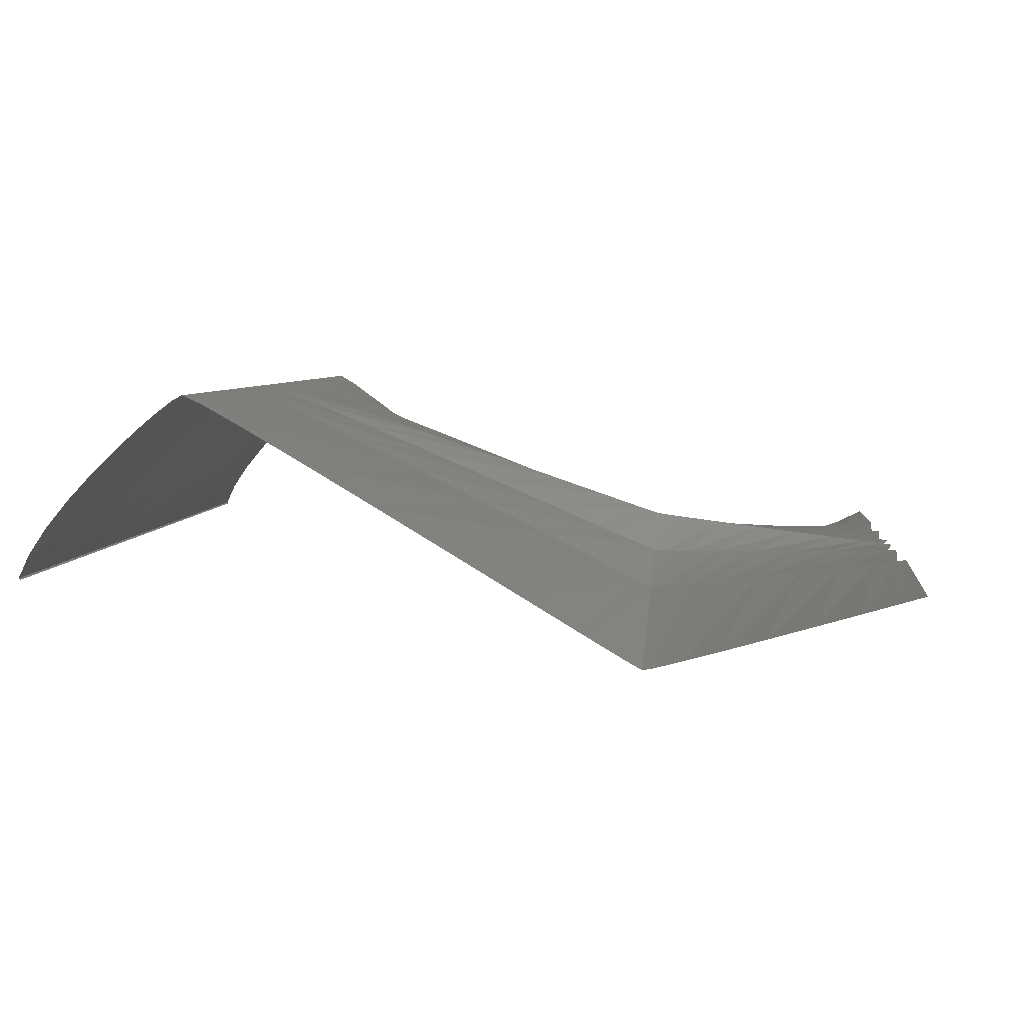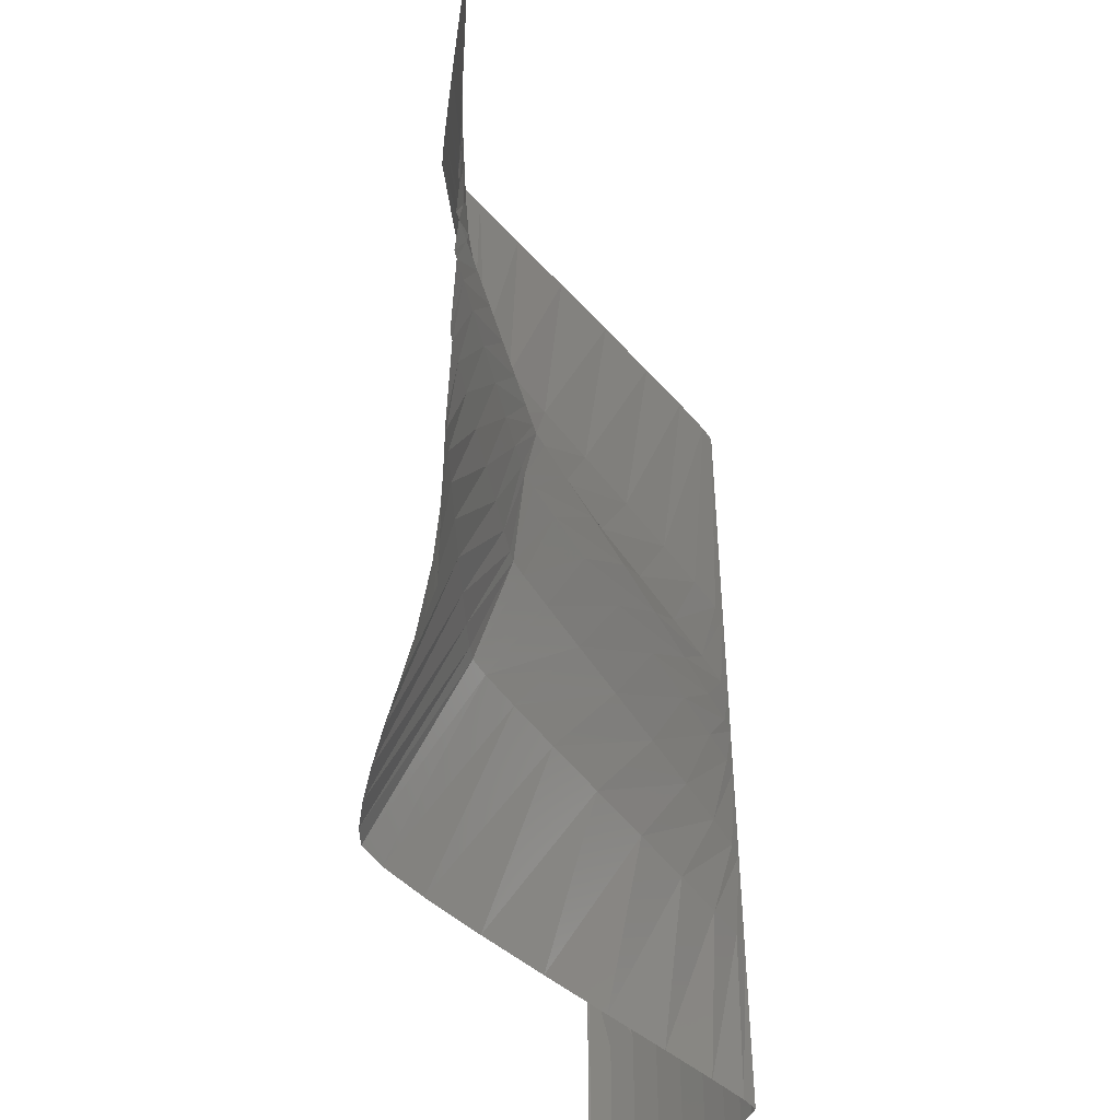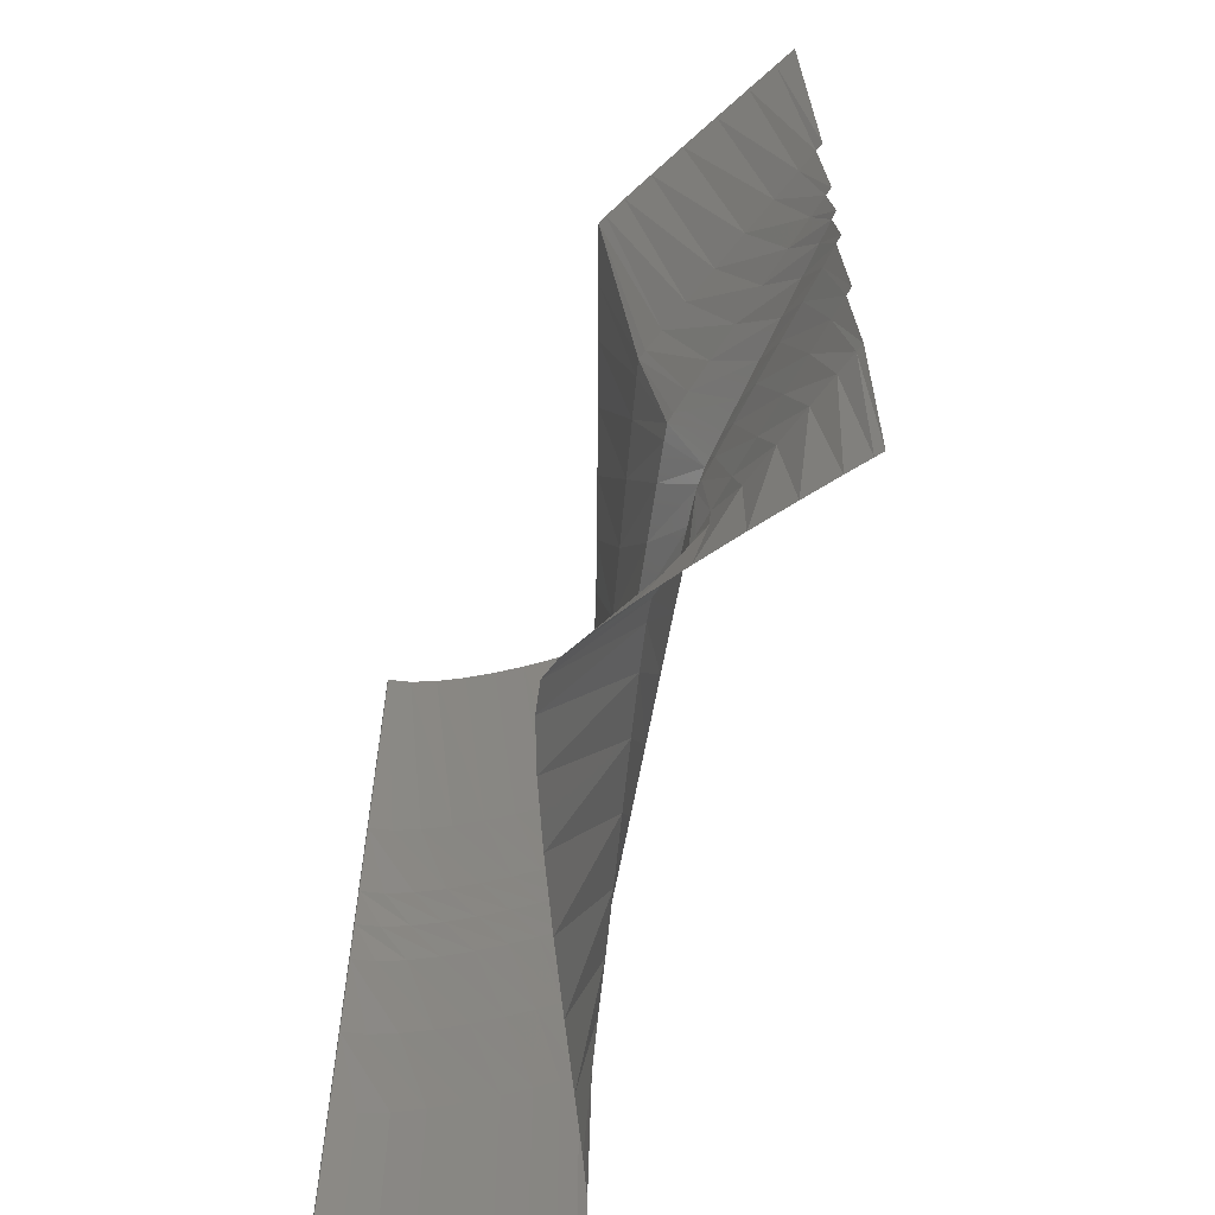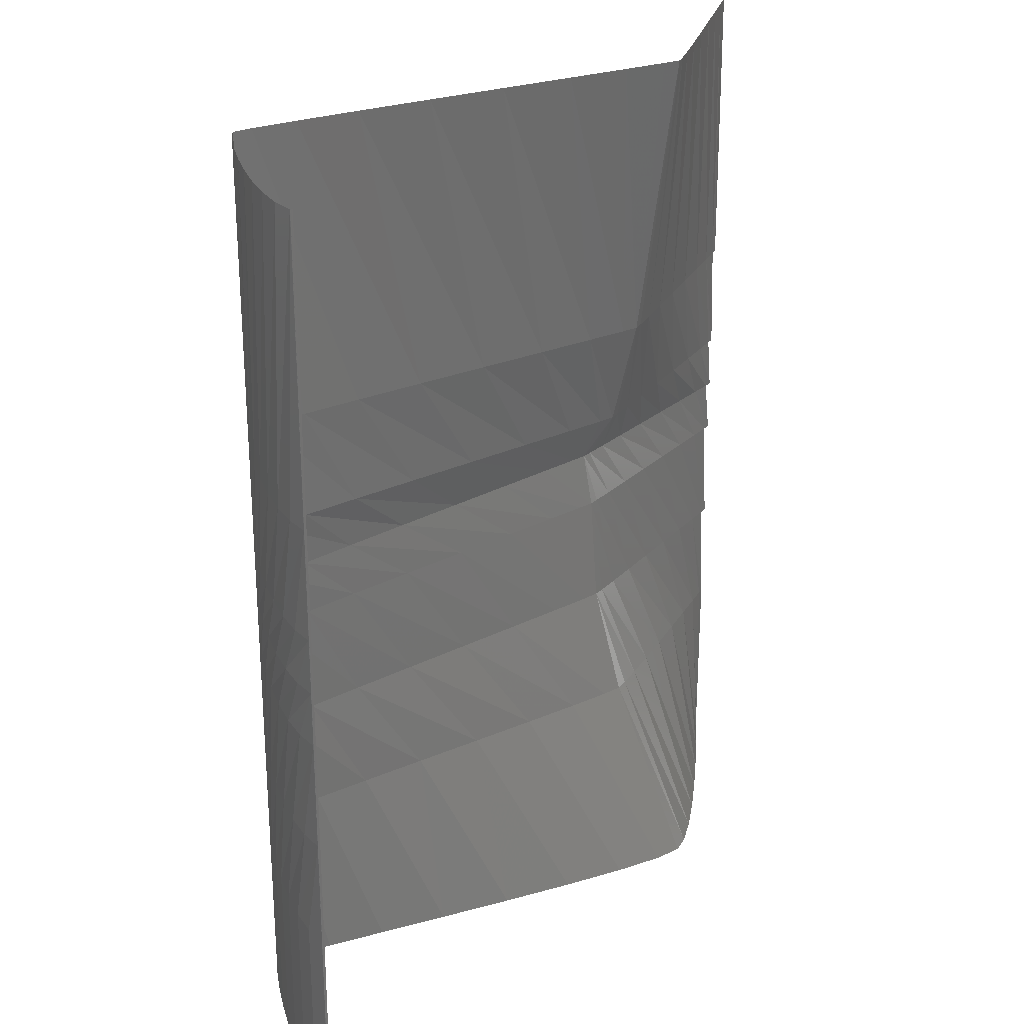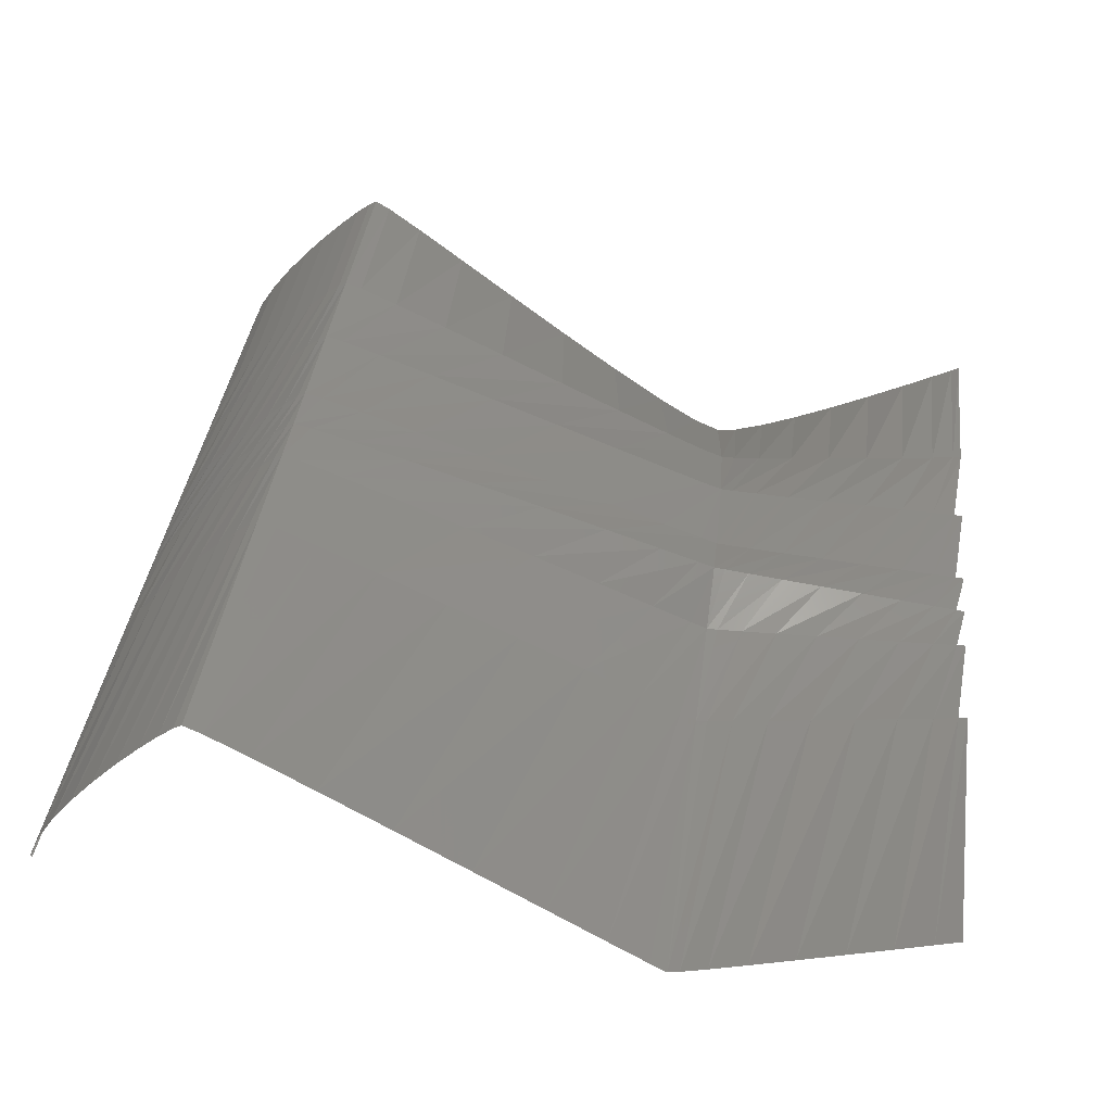
<metadata>
{"format":"stl","ext":"stl","renderer":"f3d","projection":"perspective","resolution":1024,"background":"white","views":[{"elev":4.6,"azim":-175.4,"up":"+Z"},{"elev":-46.8,"azim":-82.3,"up":"+Y"},{"elev":-61.4,"azim":-121.4,"up":"+Y"},{"elev":26.2,"azim":119.6,"up":"+Y"},{"elev":36.8,"azim":-173.2,"up":"+Z"}]}
</metadata>
<code>
# stl→obj: 271 verts, 560 faces
v 188.2 0 -129.2
v 188.2 136 -129.2
v 188.3 136 -129.2
v 188.2 200 -129.2
v 188.3 136 -129.1
v 188.4 136 -129.1
v 188.3 200 -129.2
v 188.5 136 -129
v 188.3 200 -129.1
v 188.4 200 -129.1
v 188.6 136 -128.9
v 188.5 200 -129
v 188.6 136 -128.8
v 188.6 200 -128.9
v 186.4 136 -124
v 188.6 200 -128.8
v 183 136 -118.9
v 178.7 136 -113.5
v 186.4 200 -124
v 173.8 136 -108.3
v 183 200 -118.9
v 168.9 136 -103.4
v 178.7 200 -113.5
v 164.2 136 -99.12
v 173.8 200 -108.3
v 160.1 136 -95.71
v 168.9 200 -103.4
v 157 136 -93.42
v 164.2 200 -99.12
v 155.3 136 -92.51
v 160.1 200 -95.71
v 157 200 -93.42
v 151.6 136 -93.92
v 155.3 200 -92.51
v 143 136 -97.9
v 130.9 136 -103.7
v 151.6 200 -94.23
v 116.8 136 -110.7
v 143.1 200 -99.04
v 102.1 136 -118
v 131.1 200 -106.1
v 88.07 136 -125
v 117.1 200 -114.5
v 76.19 136 -131
v 102.4 200 -123.3
v 67.84 136 -135.1
v 88.52 200 -131.7
v 64.41 136 -136.7
v 76.72 200 -138.9
v 68.42 200 -143.9
v 62.09 136 -136.6
v 65.01 200 -145.8
v 56.72 136 -136.1
v 49.19 136 -135.2
v 62.67 200 -145.4
v 40.39 136 -134.2
v 57.25 200 -144
v 31.21 136 -133.1
v 49.64 200 -142
v 22.52 136 -132.1
v 40.75 200 -139.5
v 15.22 136 -131.2
v 31.46 200 -136.9
v 10.19 136 -130.5
v 22.68 200 -134.4
v 8.315 136 -130.3
v 15.3 200 -132.3
v 188.2 112 -129.2
v 188.3 112 -129.2
v 188.3 112 -129.1
v 188.4 112 -129.1
v 188.5 112 -129
v 188.6 112 -128.9
v 188.6 112 -128.8
v 186.4 112 -124
v 183 112 -118.9
v 178.7 112 -113.5
v 173.8 112 -108.3
v 168.9 112 -103.4
v 164.2 112 -99.12
v 160.1 112 -95.71
v 157 112 -93.42
v 155.3 112 -92.51
v 151.6 112 -93.72
v 142.9 112 -97.16
v 130.8 112 -102.2
v 116.7 112 -108.2
v 101.9 112 -114.6
v 87.78 112 -120.7
v 75.85 112 -125.8
v 67.46 112 -129.4
v 64.01 112 -130.8
v 61.71 112 -130.9
v 56.38 112 -130.9
v 48.9 112 -130.9
v 40.17 112 -130.8
v 31.04 112 -130.7
v 22.42 112 -130.5
v 15.17 112 -130.4
v 10.18 112 -130.3
v 8.315 112 -130.3
v 188.2 100 -129.2
v 188.3 100 -129.2
v 188.3 100 -129.1
v 188.4 100 -129.1
v 188.5 100 -129
v 188.6 100 -128.9
v 188.6 100 -128.8
v 186.4 100 -124
v 183 100 -118.9
v 178.7 100 -113.5
v 173.8 100 -108.3
v 168.9 100 -103.4
v 164.2 100 -99.12
v 160.1 100 -95.71
v 157 100 -93.42
v 155.3 100 -92.51
v 151.6 100 -93.45
v 142.9 100 -96.18
v 130.7 100 -100.2
v 116.5 100 -105
v 101.6 100 -110.1
v 87.4 100 -114.9
v 75.4 100 -119.1
v 66.96 100 -122
v 63.5 100 -123.1
v 61.21 100 -123.5
v 55.93 100 -124.2
v 48.52 100 -125.2
v 39.87 100 -126.3
v 30.83 100 -127.4
v 22.29 100 -128.5
v 15.11 100 -129.4
v 10.16 100 -130.1
v 8.315 100 -130.3
v 188.2 88 -129.2
v 188.3 88 -129.2
v 188.3 88 -129.1
v 188.4 88 -129.1
v 188.5 88 -129
v 188.6 88 -128.9
v 188.6 88 -128.8
v 186.4 88 -124
v 183 88 -118.9
v 178.7 88 -113.5
v 173.8 88 -108.3
v 168.9 88 -103.4
v 164.2 88 -99.12
v 160.1 88 -95.71
v 157 88 -93.42
v 155.3 88 -92.51
v 151.6 88 -93.53
v 142.9 88 -96.47
v 130.7 88 -100.8
v 116.5 88 -105.9
v 101.6 88 -111.4
v 87.51 88 -116.6
v 75.53 88 -121.1
v 67.11 88 -124.2
v 63.65 88 -125.4
v 61.36 88 -125.7
v 56.06 88 -126.2
v 48.63 88 -126.8
v 39.95 88 -127.6
v 30.89 88 -128.4
v 22.33 88 -129.1
v 15.12 88 -129.7
v 10.16 88 -130.2
v 8.315 88 -130.3
v 188.2 64 -129.2
v 188.3 64 -129.2
v 188.3 64 -129.1
v 188.4 64 -129.1
v 188.5 64 -129
v 188.6 64 -128.9
v 188.6 64 -128.8
v 186.4 64 -124
v 183 64 -118.9
v 178.7 64 -113.5
v 173.8 64 -108.3
v 168.9 64 -103.4
v 164.2 64 -99.12
v 160.1 64 -95.71
v 157 64 -93.42
v 155.3 64 -92.51
v 151.6 64 -93.59
v 143.1 64 -96.7
v 131.2 64 -101.3
v 117.2 64 -106.7
v 102.5 64 -112.5
v 88.48 64 -118
v 76.51 64 -122.7
v 67.94 64 -126.1
v 64.14 64 -127.4
v 61.53 64 -127.7
v 56.03 64 -128
v 48.5 64 -128.4
v 39.78 64 -128.8
v 30.73 64 -129.3
v 22.2 64 -129.7
v 15.06 64 -130
v 10.14 64 -130.2
v 8.315 64 -130.3
v 188.2 40 -129.2
v 188.3 40 -129.2
v 188.3 40 -129.1
v 188.4 40 -129.1
v 188.5 40 -129
v 188.6 40 -128.9
v 188.6 40 -128.8
v 186.4 40 -124
v 183 40 -118.9
v 178.7 40 -113.5
v 173.8 40 -108.3
v 168.9 40 -103.4
v 164.2 40 -99.12
v 160.1 40 -95.71
v 157 40 -93.42
v 155.3 40 -92.51
v 151.7 40 -93.84
v 143.5 40 -97.59
v 132 40 -103.1
v 118.4 40 -109.7
v 104.1 40 -116.7
v 90.34 40 -123.3
v 78.41 40 -129
v 69.61 40 -133.1
v 65.22 40 -134.8
v 62.08 40 -134.8
v 56.21 40 -134.5
v 48.45 40 -133.9
v 39.62 40 -133.2
v 30.55 40 -132.4
v 22.06 40 -131.6
v 14.97 40 -131
v 10.12 40 -130.5
v 8.315 40 -130.3
v 188.3 0 -129.2
v 188.3 0 -129.1
v 188.4 0 -129.1
v 188.5 0 -129
v 188.6 0 -128.9
v 188.6 0 -128.8
v 186.4 0 -124
v 183 0 -118.9
v 178.7 0 -113.5
v 173.8 0 -108.3
v 168.9 0 -103.4
v 164.2 0 -99.12
v 160.1 0 -95.71
v 157 0 -93.42
v 155.3 0 -92.51
v 152 0 -94.46
v 144.6 0 -99.9
v 134.1 0 -107.9
v 121.6 0 -117.3
v 108.3 0 -127.4
v 95.14 0 -137
v 83.34 0 -145.3
v 73.94 0 -151.2
v 68.04 0 -153.7
v 63.49 0 -153.3
v 56.68 0 -151.4
v 48.34 0 -148.3
v 39.23 0 -144.5
v 30.1 0 -140.5
v 21.69 0 -136.7
v 14.76 0 -133.4
v 10.05 0 -131.2
v 8.315 0 -130.3
v 10.21 200 -130.9
f 1 1 1
f 2 3 4
f 3 5 4
f 5 6 7
f 6 8 9
f 8 8 10
f 8 11 12
f 11 11 12
f 11 13 14
f 13 13 14
f 13 15 16
f 15 17 16
f 17 18 19
f 18 20 21
f 20 22 23
f 22 24 25
f 24 26 27
f 26 28 29
f 28 30 31
f 30 30 32
f 30 33 34
f 33 35 34
f 35 36 37
f 36 38 39
f 38 40 41
f 40 42 43
f 42 44 45
f 44 46 47
f 46 48 49
f 48 48 50
f 48 51 52
f 51 53 52
f 53 54 55
f 54 56 57
f 56 58 59
f 58 60 61
f 60 62 63
f 62 64 65
f 64 66 67
f 1 1 1
f 1 1 1
f 68 69 2
f 69 70 2
f 70 71 3
f 71 72 5
f 72 72 6
f 72 73 8
f 73 73 8
f 73 74 11
f 74 74 11
f 74 75 13
f 75 76 13
f 76 77 15
f 77 78 17
f 78 79 18
f 79 80 20
f 80 81 22
f 81 82 24
f 82 83 26
f 83 83 28
f 83 84 30
f 84 85 30
f 85 86 33
f 86 87 35
f 87 88 36
f 88 89 38
f 89 90 40
f 90 91 42
f 91 92 44
f 92 92 46
f 92 93 48
f 93 94 48
f 94 95 51
f 95 96 53
f 96 97 54
f 97 98 56
f 98 99 58
f 99 100 60
f 100 101 62
f 1 1 1
f 1 1 1
f 102 103 68
f 103 104 68
f 104 105 69
f 105 106 70
f 106 106 71
f 106 107 72
f 107 107 72
f 107 108 73
f 108 108 73
f 108 109 74
f 109 110 74
f 110 111 75
f 111 112 76
f 112 113 77
f 113 114 78
f 114 115 79
f 115 116 80
f 116 117 81
f 117 117 82
f 117 118 83
f 118 119 83
f 119 120 84
f 120 121 85
f 121 122 86
f 122 123 87
f 123 124 88
f 124 125 89
f 125 126 90
f 126 126 91
f 126 127 92
f 127 128 92
f 128 129 93
f 129 130 94
f 130 131 95
f 131 132 96
f 132 133 97
f 133 134 98
f 134 135 99
f 1 1 1
f 1 1 1
f 136 137 102
f 137 138 102
f 138 139 103
f 139 140 104
f 140 140 105
f 140 141 106
f 141 141 106
f 141 142 107
f 142 142 107
f 142 143 108
f 143 144 108
f 144 145 109
f 145 146 110
f 146 147 111
f 147 148 112
f 148 149 113
f 149 150 114
f 150 151 115
f 151 151 116
f 151 152 117
f 152 153 117
f 153 154 118
f 154 155 119
f 155 156 120
f 156 157 121
f 157 158 122
f 158 159 123
f 159 160 124
f 160 160 125
f 160 161 126
f 161 162 126
f 162 163 127
f 163 164 128
f 164 165 129
f 165 166 130
f 166 167 131
f 167 168 132
f 168 169 133
f 1 1 1
f 1 1 1
f 170 171 136
f 171 172 136
f 172 173 137
f 173 174 138
f 174 174 139
f 174 175 140
f 175 175 140
f 175 176 141
f 176 176 141
f 176 177 142
f 177 178 142
f 178 179 143
f 179 180 144
f 180 181 145
f 181 182 146
f 182 183 147
f 183 184 148
f 184 185 149
f 185 185 150
f 185 186 151
f 186 187 151
f 187 188 152
f 188 189 153
f 189 190 154
f 190 191 155
f 191 192 156
f 192 193 157
f 193 194 158
f 194 194 159
f 194 195 160
f 195 196 160
f 196 197 161
f 197 198 162
f 198 199 163
f 199 200 164
f 200 201 165
f 201 202 166
f 202 203 167
f 1 1 1
f 1 1 1
f 204 205 170
f 205 206 170
f 206 207 171
f 207 208 172
f 208 208 173
f 208 209 174
f 209 209 174
f 209 210 175
f 210 210 175
f 210 211 176
f 211 212 176
f 212 213 177
f 213 214 178
f 214 215 179
f 215 216 180
f 216 217 181
f 217 218 182
f 218 219 183
f 219 219 184
f 219 220 185
f 220 221 185
f 221 222 186
f 222 223 187
f 223 224 188
f 224 225 189
f 225 226 190
f 226 227 191
f 227 228 192
f 228 228 193
f 228 229 194
f 229 230 194
f 230 231 195
f 231 232 196
f 232 233 197
f 233 234 198
f 234 235 199
f 235 236 200
f 236 237 201
f 1 1 1
f 1 1 1
f 1 238 204
f 238 239 205
f 239 240 206
f 240 241 207
f 241 241 208
f 241 242 208
f 242 242 209
f 242 243 209
f 243 243 210
f 243 244 210
f 244 245 211
f 245 246 212
f 246 247 213
f 247 248 214
f 248 249 215
f 249 250 216
f 250 251 217
f 251 252 218
f 252 252 219
f 252 253 219
f 253 254 220
f 254 255 221
f 255 256 222
f 256 257 223
f 257 258 224
f 258 259 225
f 259 260 226
f 260 261 227
f 261 261 228
f 261 262 228
f 262 263 229
f 263 264 230
f 264 265 231
f 265 266 232
f 266 267 233
f 267 268 234
f 268 269 235
f 269 270 236
f 1 1 1
f 1 1 1
f 4 4 3
f 4 7 5
f 7 9 6
f 9 10 8
f 10 12 8
f 12 12 11
f 12 14 11
f 14 14 13
f 14 16 13
f 16 16 15
f 16 19 17
f 19 21 18
f 21 23 20
f 23 25 22
f 25 27 24
f 27 29 26
f 29 31 28
f 31 32 30
f 32 34 30
f 34 34 33
f 34 37 35
f 37 39 36
f 39 41 38
f 41 43 40
f 43 45 42
f 45 47 44
f 47 49 46
f 49 50 48
f 50 52 48
f 52 52 51
f 52 55 53
f 55 57 54
f 57 59 56
f 59 61 58
f 61 63 60
f 63 65 62
f 65 67 64
f 67 271 66
f 1 1 1
f 1 1 1
f 2 2 69
f 2 3 70
f 3 5 71
f 5 6 72
f 6 8 72
f 8 8 73
f 8 11 73
f 11 11 74
f 11 13 74
f 13 13 75
f 13 15 76
f 15 17 77
f 17 18 78
f 18 20 79
f 20 22 80
f 22 24 81
f 24 26 82
f 26 28 83
f 28 30 83
f 30 30 84
f 30 33 85
f 33 35 86
f 35 36 87
f 36 38 88
f 38 40 89
f 40 42 90
f 42 44 91
f 44 46 92
f 46 48 92
f 48 48 93
f 48 51 94
f 51 53 95
f 53 54 96
f 54 56 97
f 56 58 98
f 58 60 99
f 60 62 100
f 62 64 101
f 1 1 1
f 1 1 1
f 68 68 103
f 68 69 104
f 69 70 105
f 70 71 106
f 71 72 106
f 72 72 107
f 72 73 107
f 73 73 108
f 73 74 108
f 74 74 109
f 74 75 110
f 75 76 111
f 76 77 112
f 77 78 113
f 78 79 114
f 79 80 115
f 80 81 116
f 81 82 117
f 82 83 117
f 83 83 118
f 83 84 119
f 84 85 120
f 85 86 121
f 86 87 122
f 87 88 123
f 88 89 124
f 89 90 125
f 90 91 126
f 91 92 126
f 92 92 127
f 92 93 128
f 93 94 129
f 94 95 130
f 95 96 131
f 96 97 132
f 97 98 133
f 98 99 134
f 99 100 135
f 1 1 1
f 1 1 1
f 102 102 137
f 102 103 138
f 103 104 139
f 104 105 140
f 105 106 140
f 106 106 141
f 106 107 141
f 107 107 142
f 107 108 142
f 108 108 143
f 108 109 144
f 109 110 145
f 110 111 146
f 111 112 147
f 112 113 148
f 113 114 149
f 114 115 150
f 115 116 151
f 116 117 151
f 117 117 152
f 117 118 153
f 118 119 154
f 119 120 155
f 120 121 156
f 121 122 157
f 122 123 158
f 123 124 159
f 124 125 160
f 125 126 160
f 126 126 161
f 126 127 162
f 127 128 163
f 128 129 164
f 129 130 165
f 130 131 166
f 131 132 167
f 132 133 168
f 133 134 169
f 1 1 1
f 1 1 1
f 136 136 171
f 136 137 172
f 137 138 173
f 138 139 174
f 139 140 174
f 140 140 175
f 140 141 175
f 141 141 176
f 141 142 176
f 142 142 177
f 142 143 178
f 143 144 179
f 144 145 180
f 145 146 181
f 146 147 182
f 147 148 183
f 148 149 184
f 149 150 185
f 150 151 185
f 151 151 186
f 151 152 187
f 152 153 188
f 153 154 189
f 154 155 190
f 155 156 191
f 156 157 192
f 157 158 193
f 158 159 194
f 159 160 194
f 160 160 195
f 160 161 196
f 161 162 197
f 162 163 198
f 163 164 199
f 164 165 200
f 165 166 201
f 166 167 202
f 167 168 203
f 1 1 1
f 1 1 1
f 170 170 205
f 170 171 206
f 171 172 207
f 172 173 208
f 173 174 208
f 174 174 209
f 174 175 209
f 175 175 210
f 175 176 210
f 176 176 211
f 176 177 212
f 177 178 213
f 178 179 214
f 179 180 215
f 180 181 216
f 181 182 217
f 182 183 218
f 183 184 219
f 184 185 219
f 185 185 220
f 185 186 221
f 186 187 222
f 187 188 223
f 188 189 224
f 189 190 225
f 190 191 226
f 191 192 227
f 192 193 228
f 193 194 228
f 194 194 229
f 194 195 230
f 195 196 231
f 196 197 232
f 197 198 233
f 198 199 234
f 199 200 235
f 200 201 236
f 201 202 237
f 1 1 1
f 1 1 1
f 204 205 238
f 205 206 239
f 206 207 240
f 207 208 241
f 208 208 241
f 208 209 242
f 209 209 242
f 209 210 243
f 210 210 243
f 210 211 244
f 211 212 245
f 212 213 246
f 213 214 247
f 214 215 248
f 215 216 249
f 216 217 250
f 217 218 251
f 218 219 252
f 219 219 252
f 219 220 253
f 220 221 254
f 221 222 255
f 222 223 256
f 223 224 257
f 224 225 258
f 225 226 259
f 226 227 260
f 227 228 261
f 228 228 261
f 228 229 262
f 229 230 263
f 230 231 264
f 231 232 265
f 232 233 266
f 233 234 267
f 234 235 268
f 235 236 269
f 236 237 270
f 1 1 1

</code>
